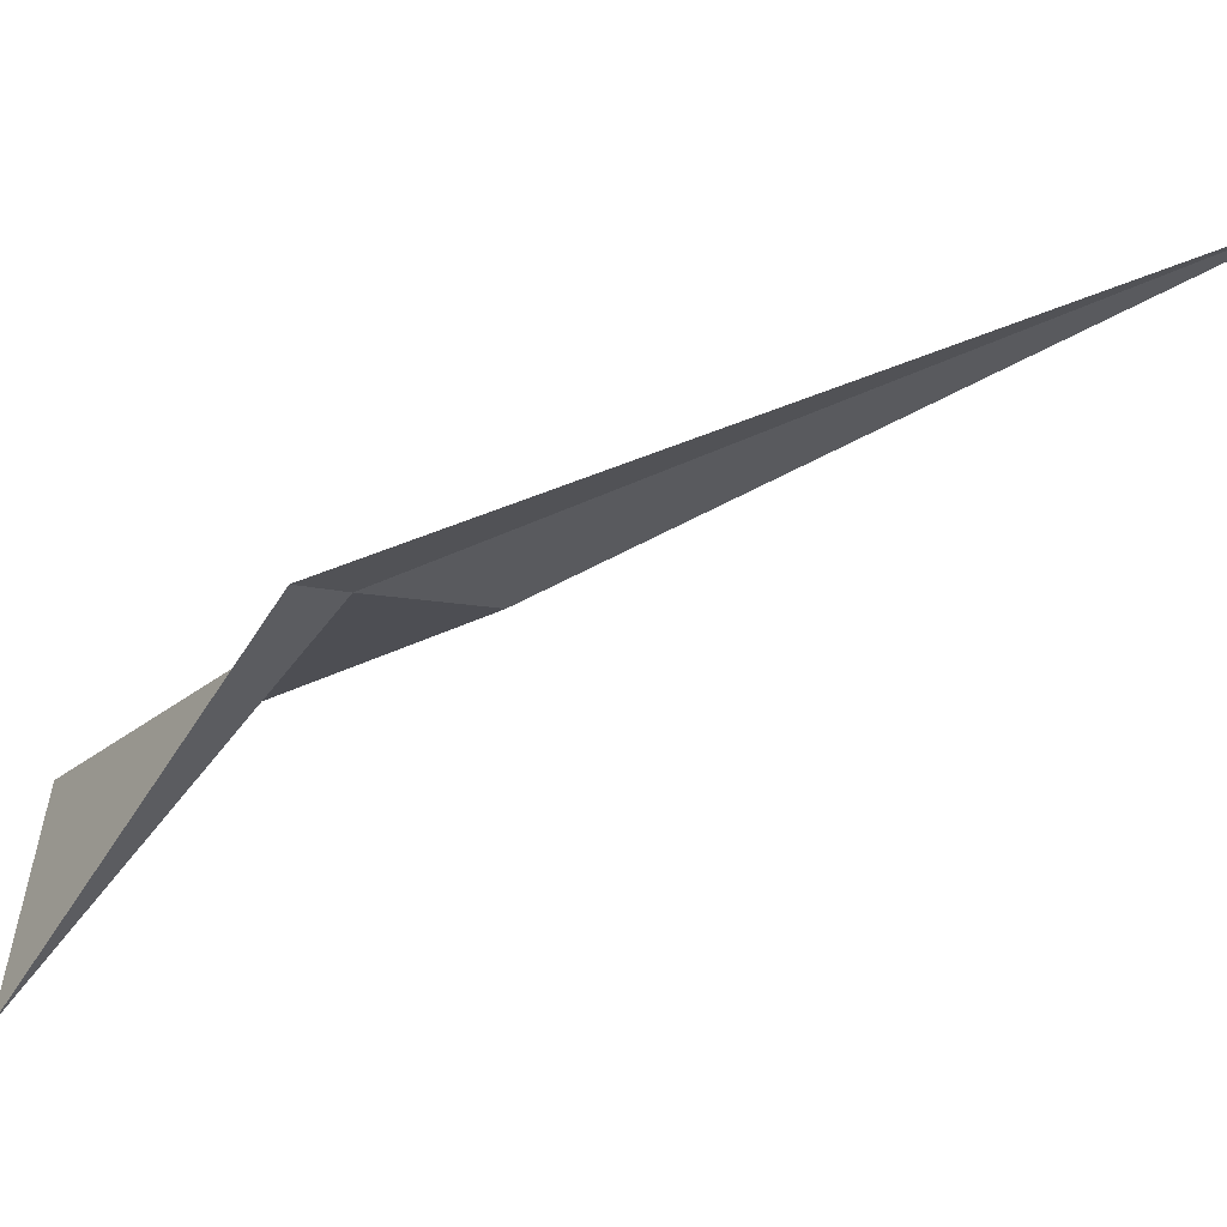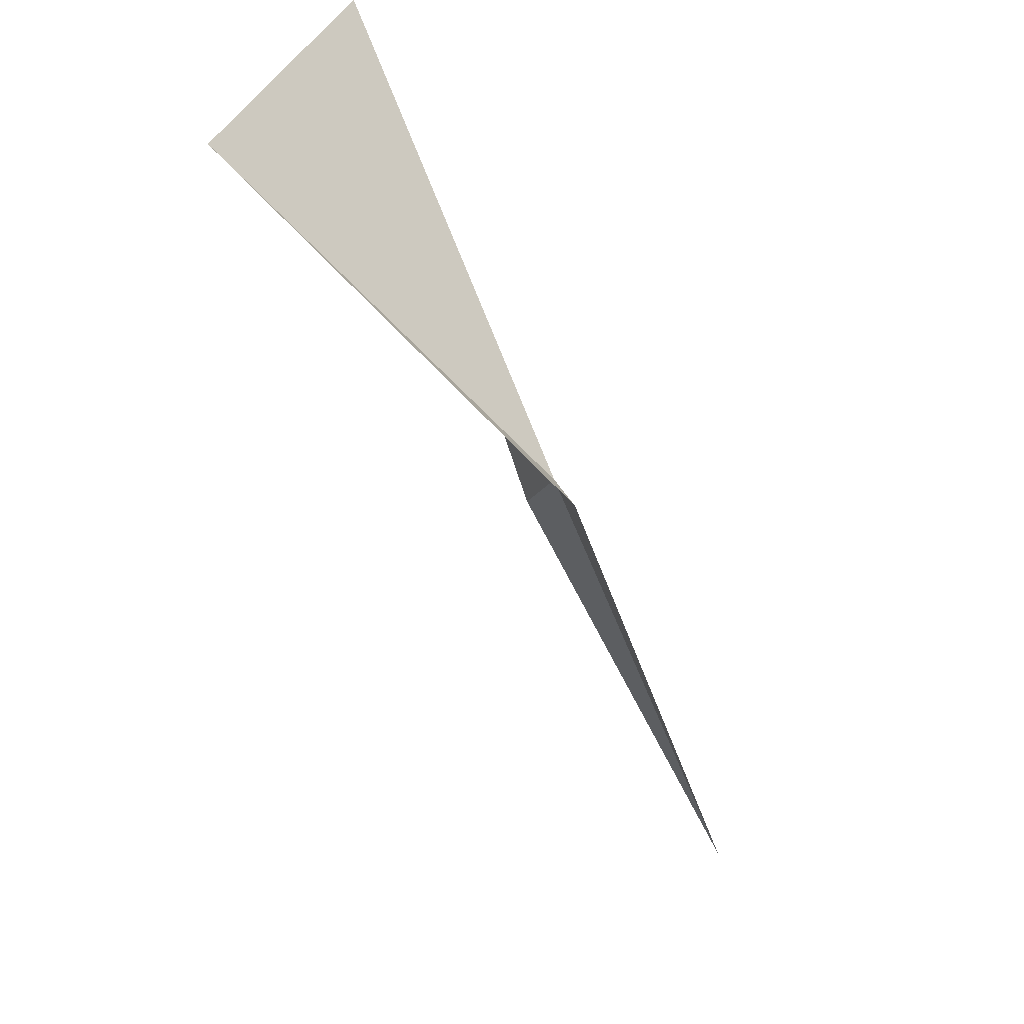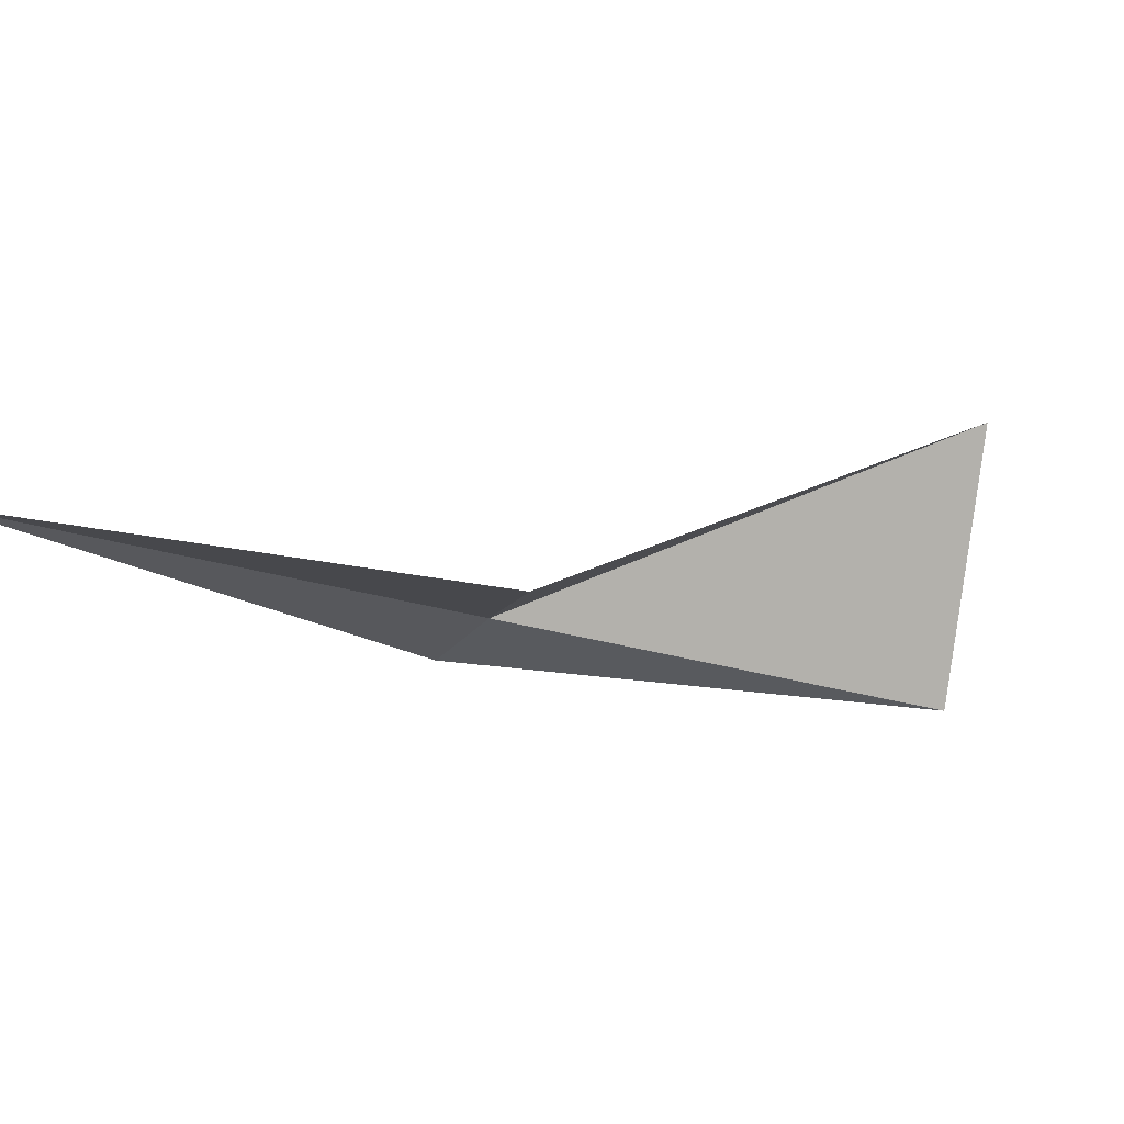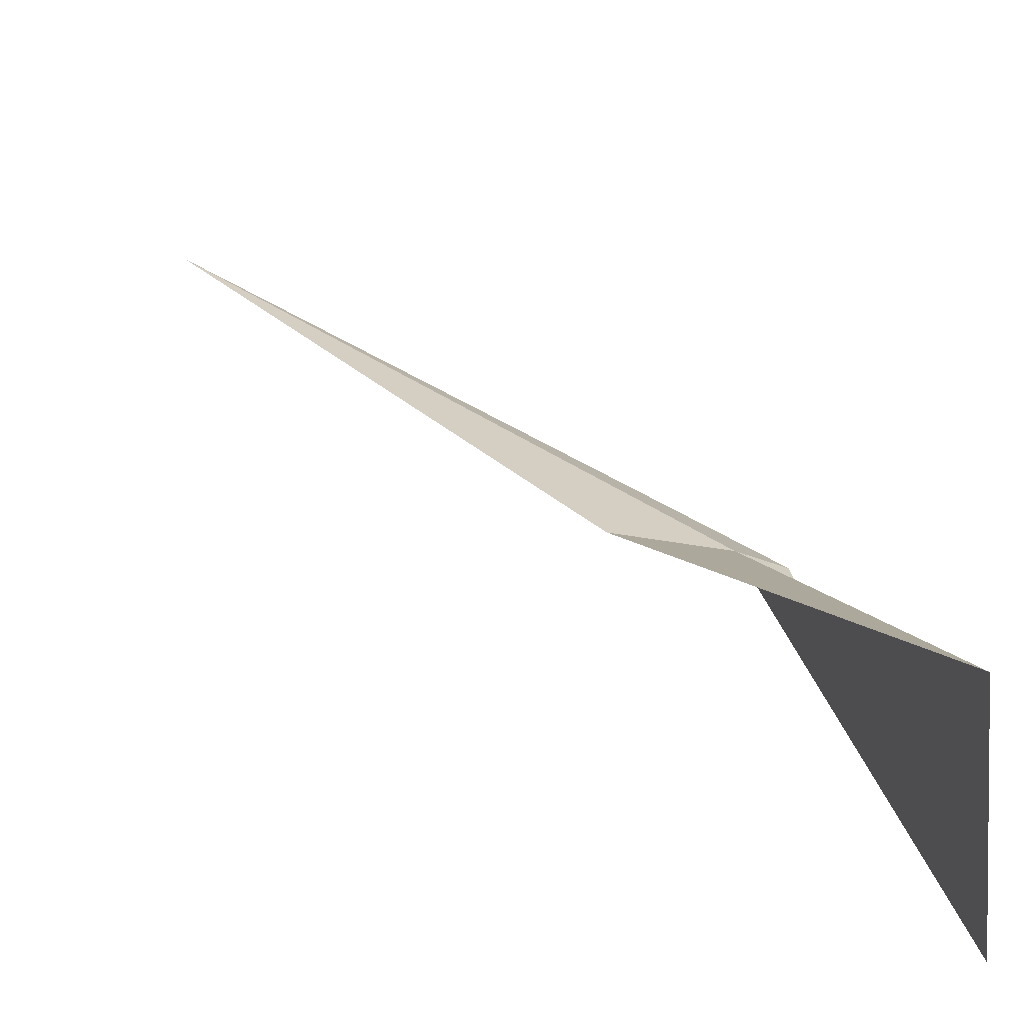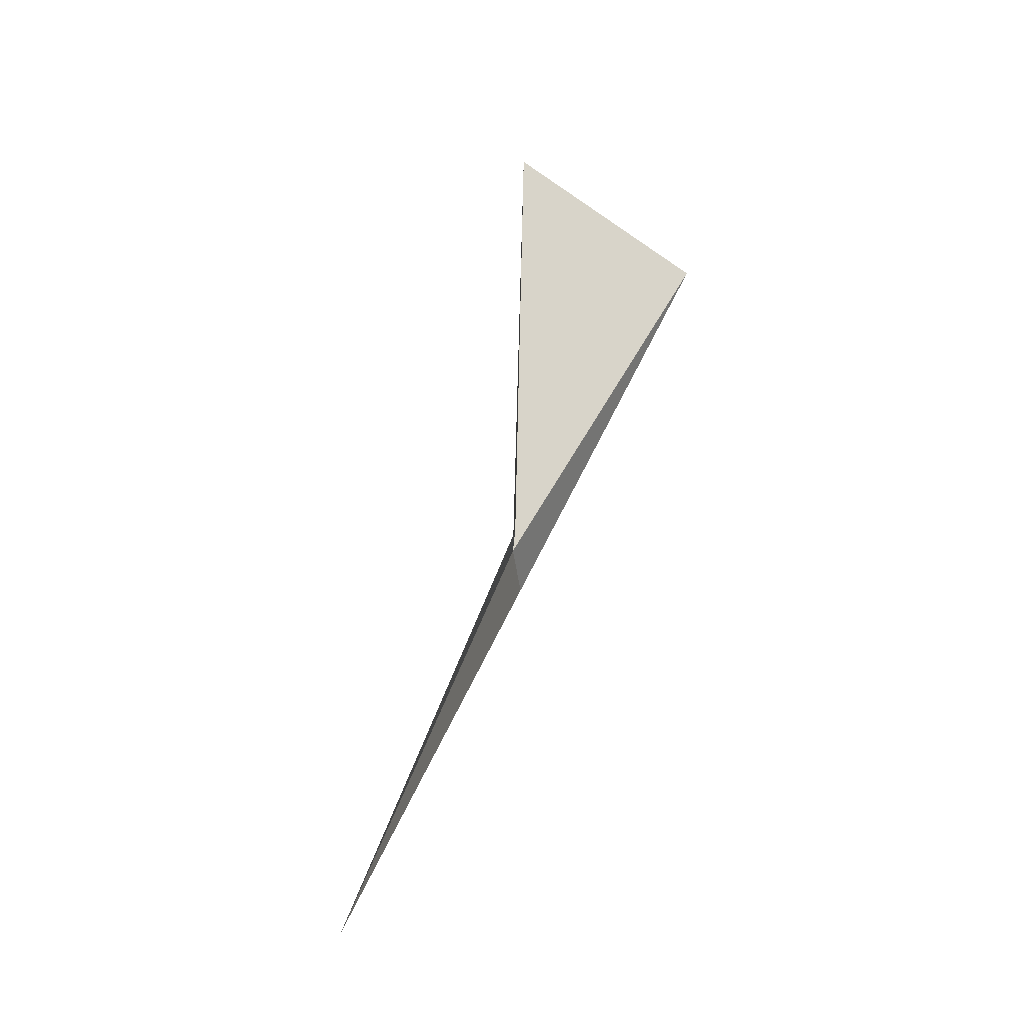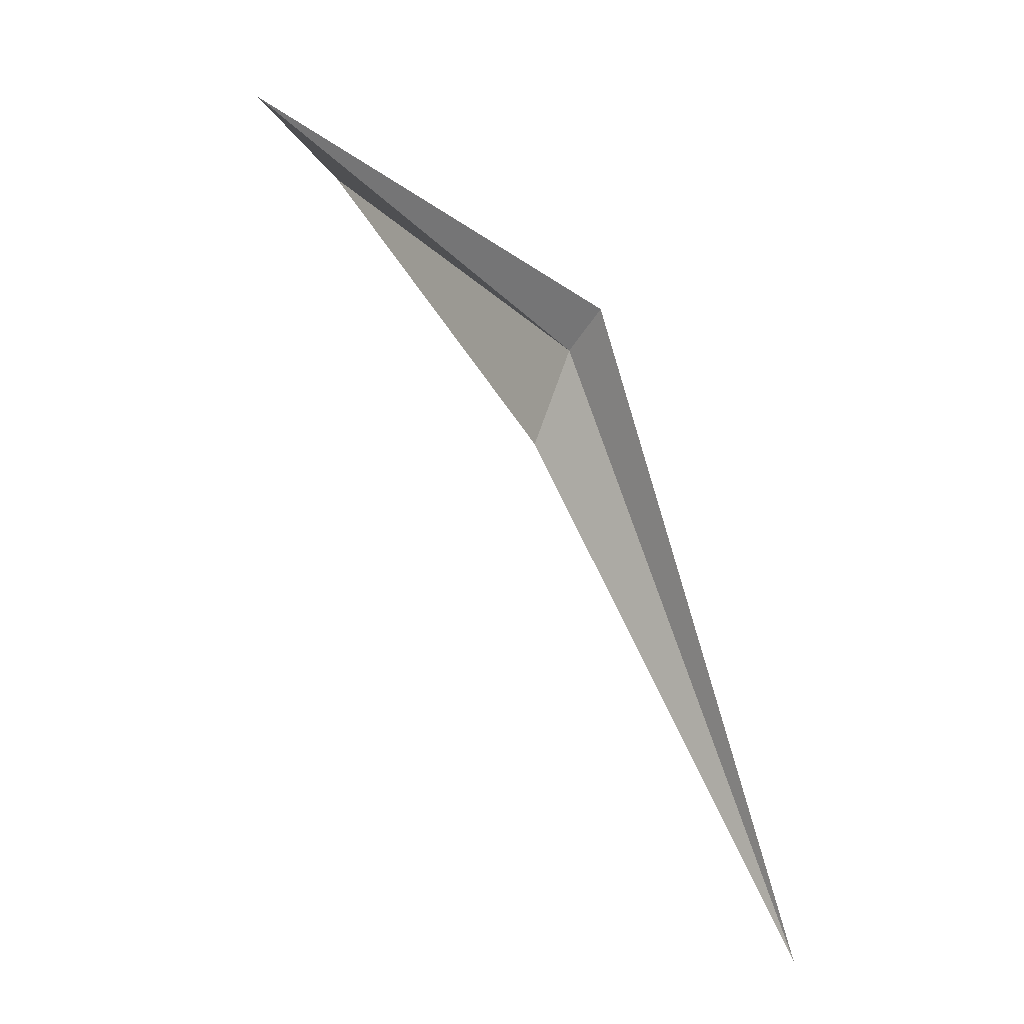
<metadata>
{"format":"obj","ext":"obj","renderer":"f3d","projection":"perspective","resolution":1024,"background":"white","views":[{"elev":-41.1,"azim":95.8,"up":"+Y"},{"elev":51.6,"azim":37.6,"up":"+Z"},{"elev":-0.6,"azim":-170.2,"up":"+Y"},{"elev":27.6,"azim":-65.8,"up":"+Y"},{"elev":-73.2,"azim":-115.7,"up":"+Z"},{"elev":-10.7,"azim":24.3,"up":"+Z"}]}
</metadata>
<code>
v -1.431 -8.839 263.3
v -31.04 4.232 286.9
v -28.08 -15.28 287.6
v -5.285 -7.202 256
v 14.78 -3.253 214
v 2.442 -11.49 265.6
f 1 3 2
f 1 2 4
f 1 4 5
f 1 6 3
f 1 5 6

</code>
